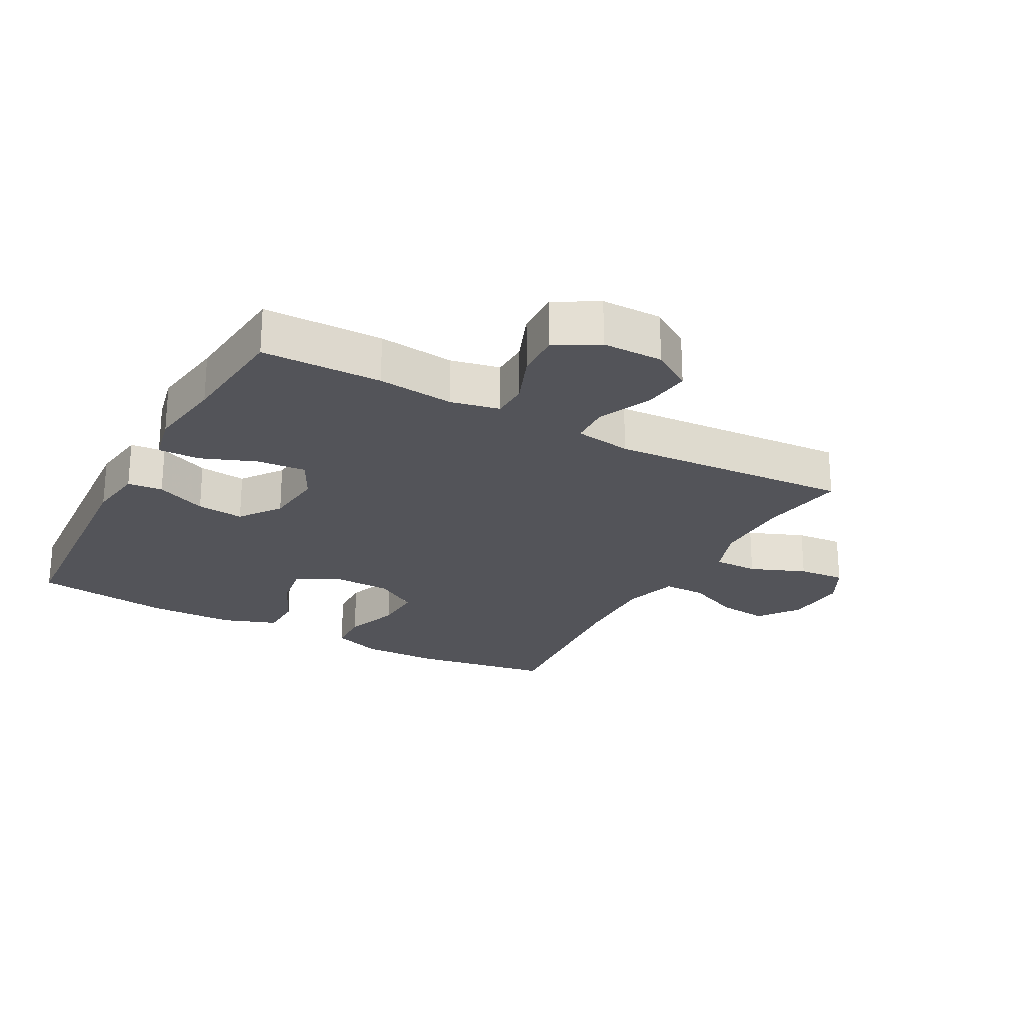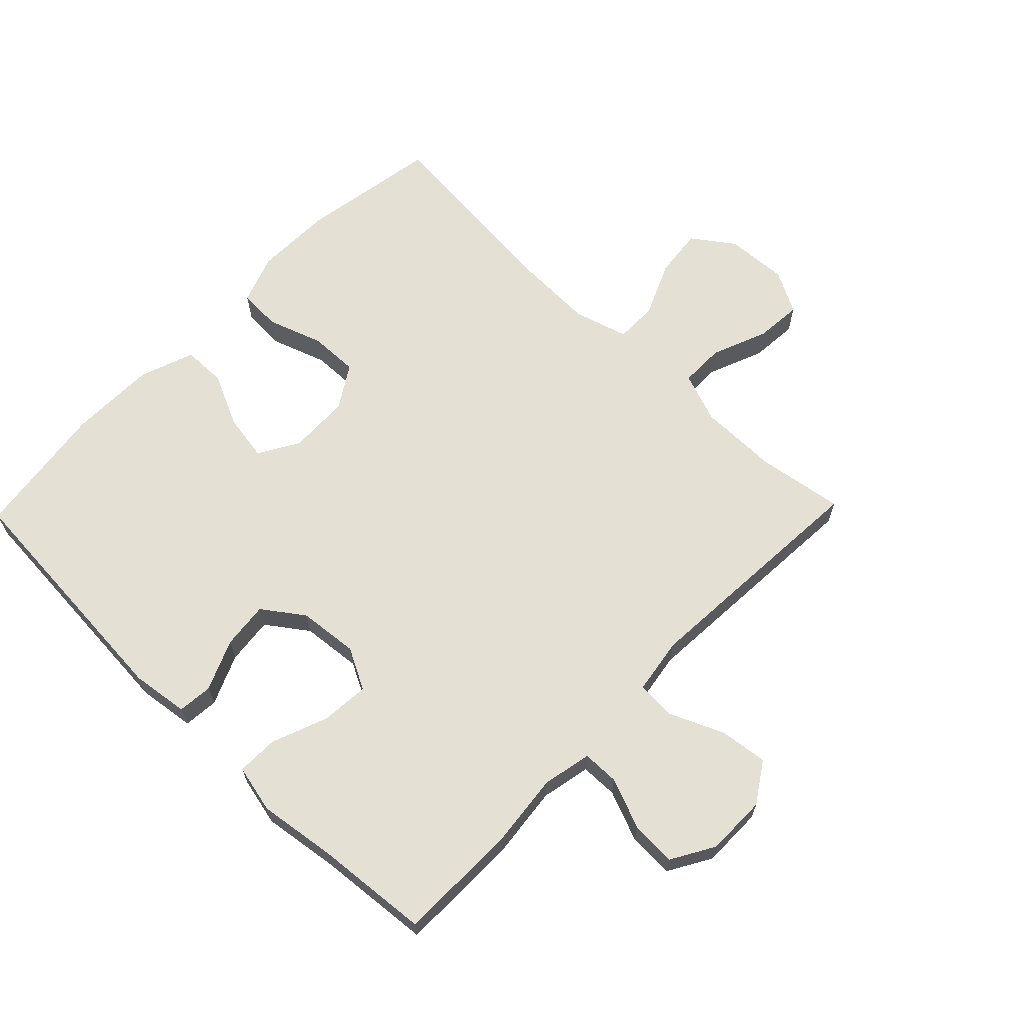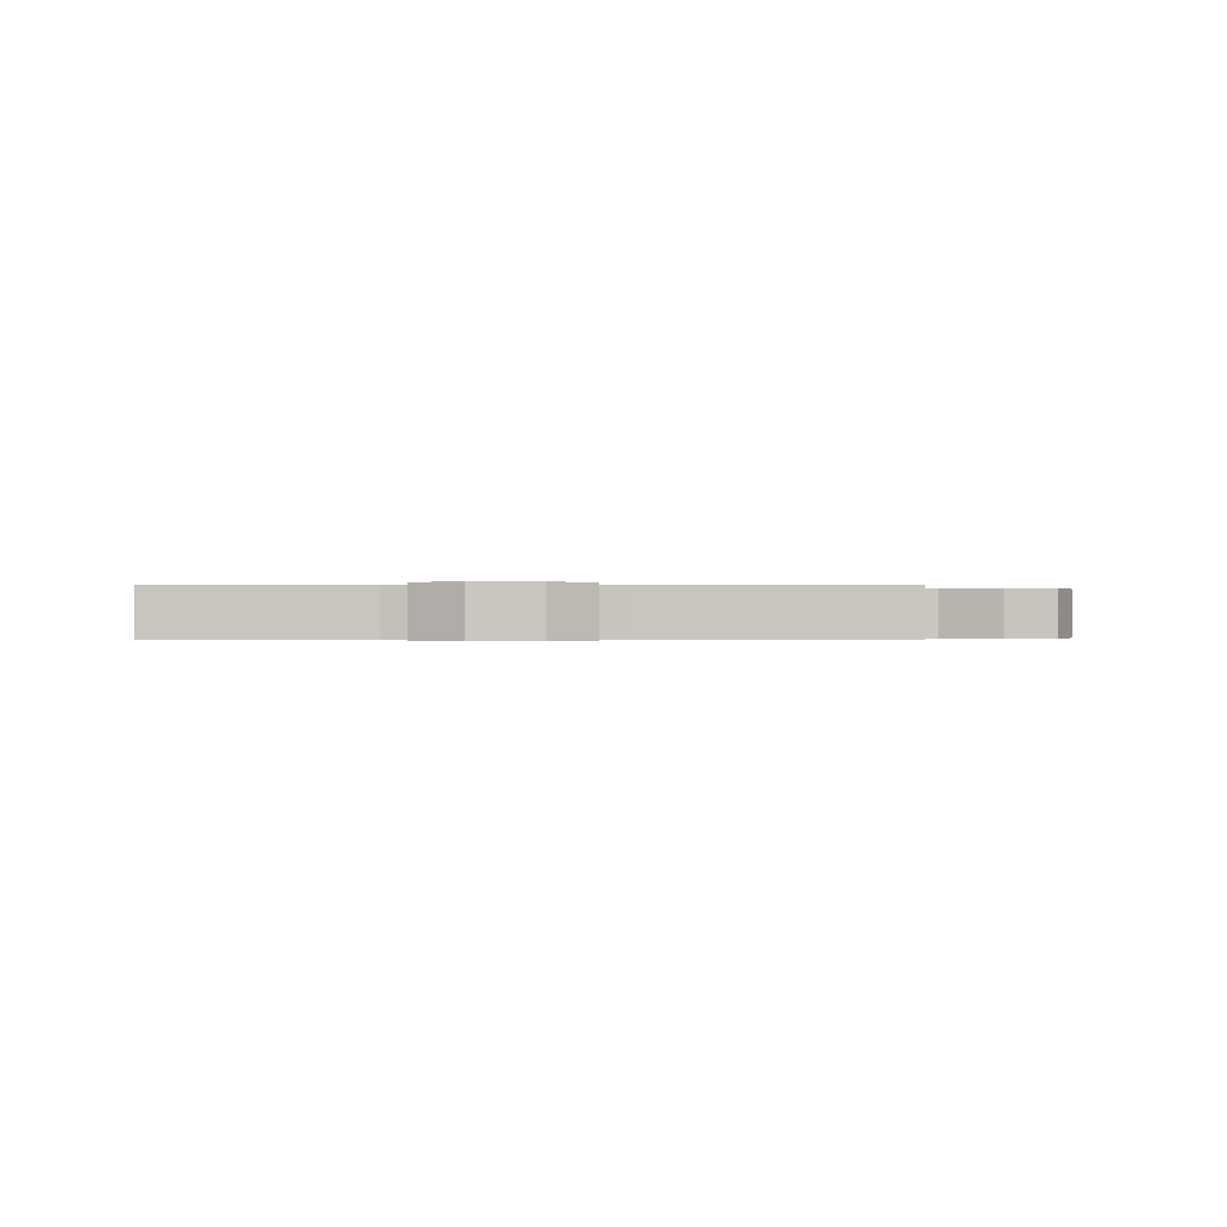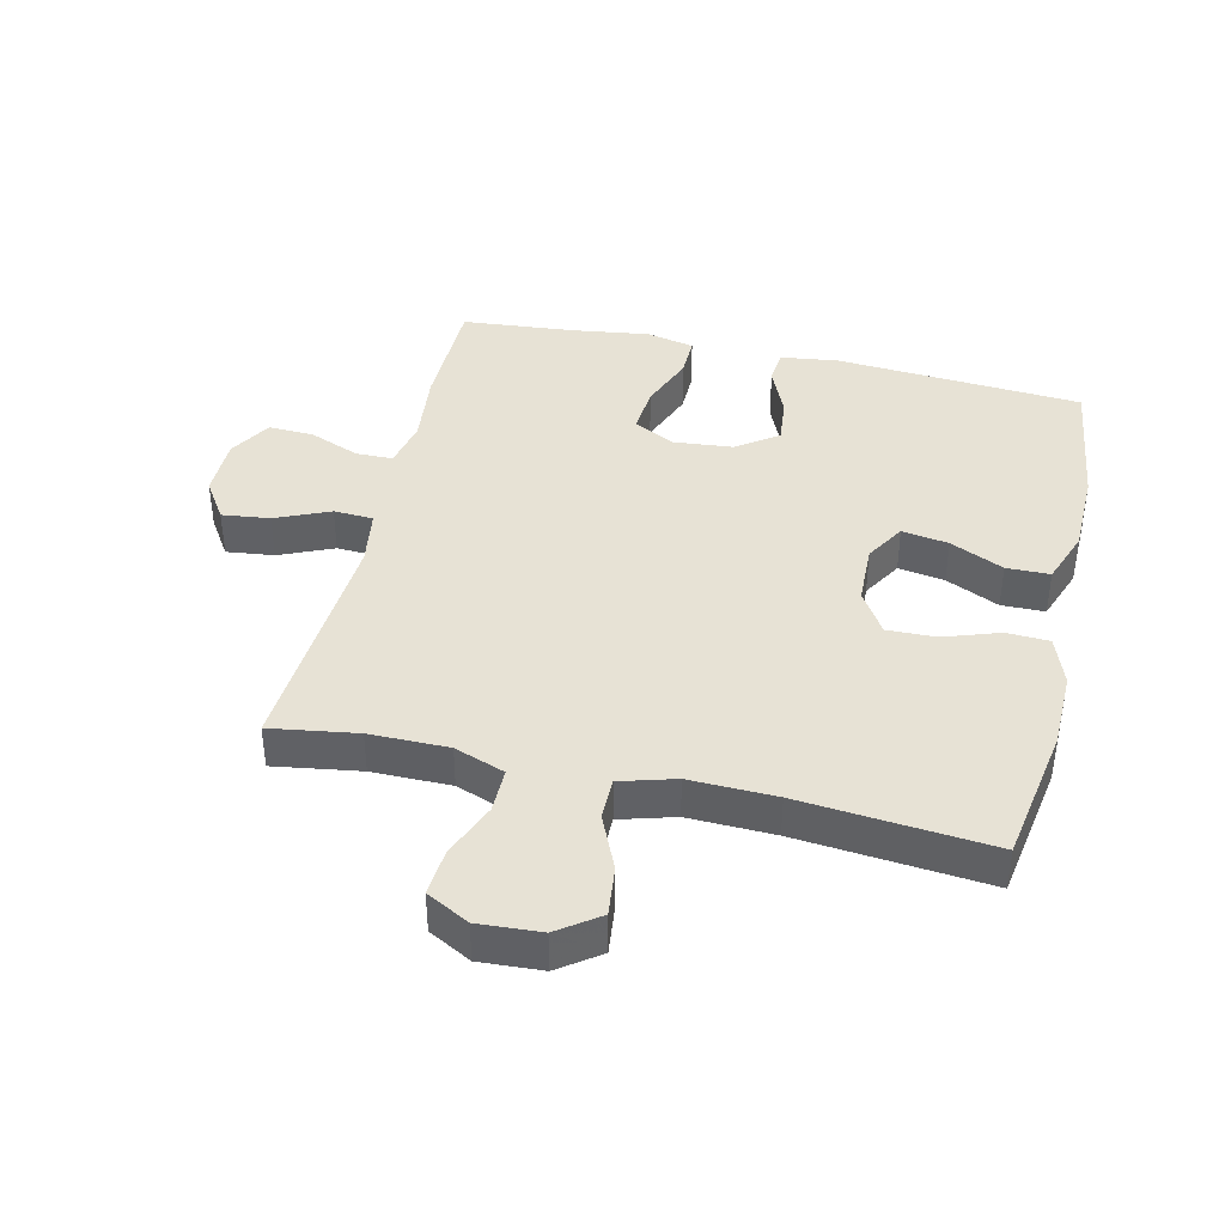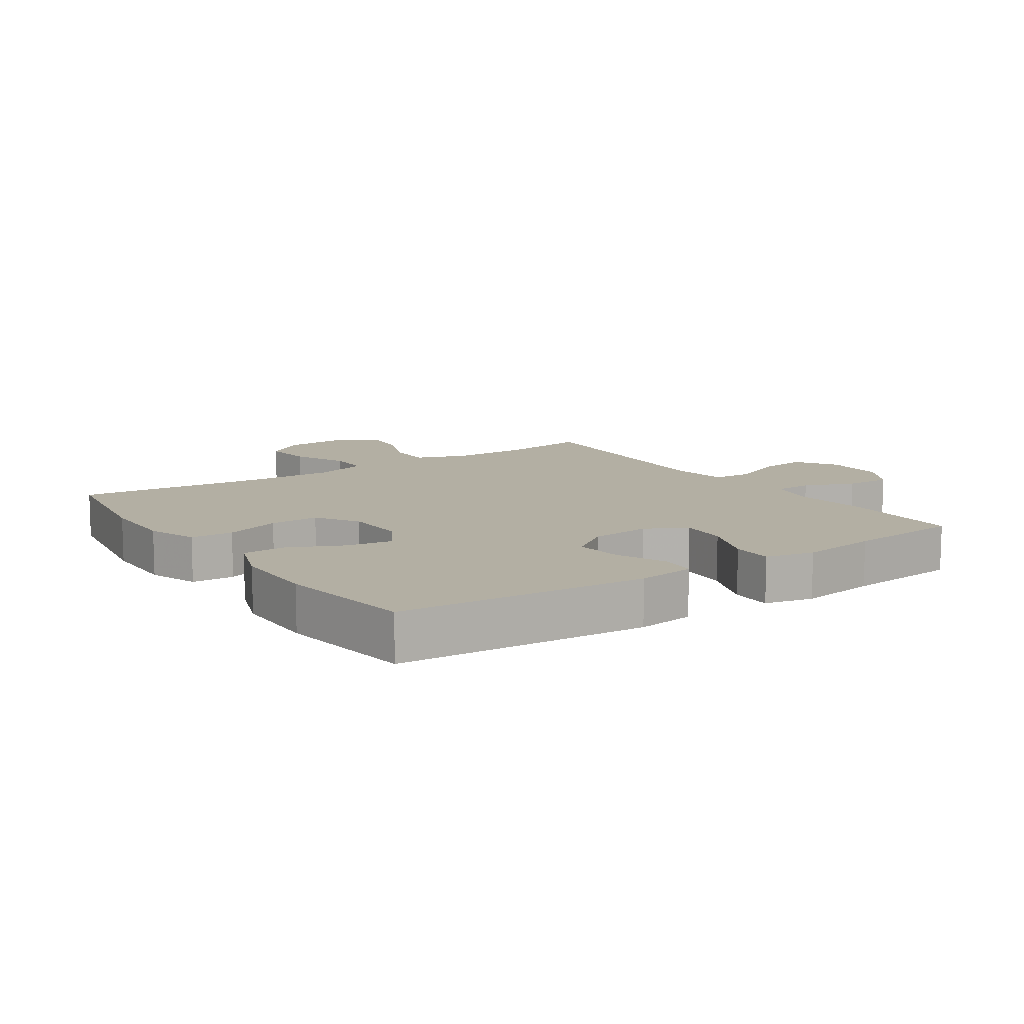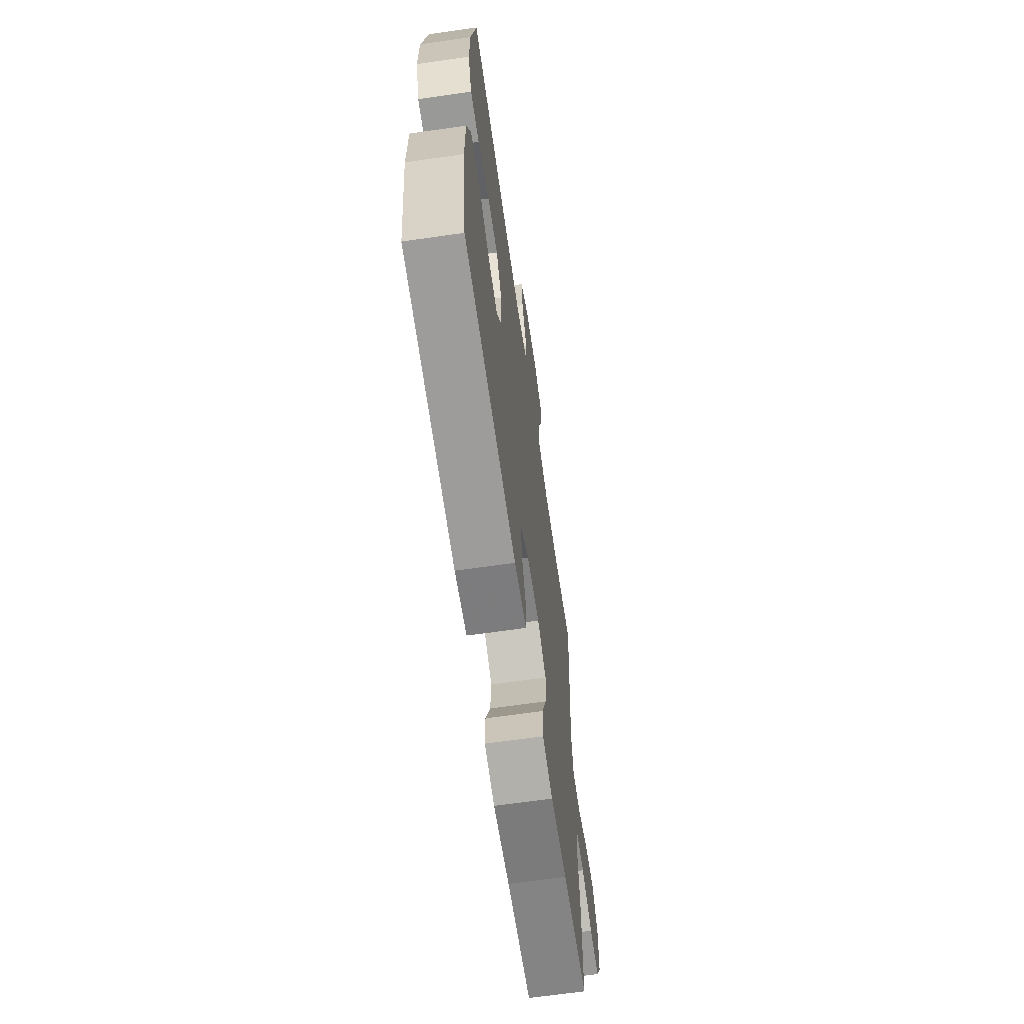
<metadata>
{"format":"obj","ext":"obj","renderer":"f3d","projection":"perspective","resolution":1024,"background":"white","views":[{"elev":-23.8,"azim":-118.6,"up":"+Y"},{"elev":65.3,"azim":-135.9,"up":"+Y"},{"elev":-0.2,"azim":-92.7,"up":"+Y"},{"elev":40.2,"azim":13.1,"up":"+Y"},{"elev":11.1,"azim":145.8,"up":"+Y"},{"elev":-66.3,"azim":98.2,"up":"+Z"}]}
</metadata>
<code>
v 0.5 0.07 -0.5
v 0.111 0.07 -0.528
v 0.021 0.07 -0.516
v 0.016 0.07 -0.461
v 0.05 0.07 -0.382
v 0.058 0.07 -0.308
v -0.006 0.07 -0.262
v -0.1 0.07 -0.253
v -0.165 0.07 -0.287
v -0.159 0.07 -0.363
v -0.125 0.07 -0.451
v -0.124 0.07 -0.516
v -0.2 0.07 -0.533
v -0.321 0.07 -0.516
v -0.5 0.07 -0.5
v -0.502 0.07 -0.312
v -0.489 0.07 -0.193
v -0.505 0.07 -0.116
v -0.563 0.07 -0.115
v -0.643 0.07 -0.147
v -0.714 0.07 -0.15
v -0.753 0.07 -0.083
v -0.753 0.07 0.012
v -0.712 0.07 0.075
v -0.637 0.07 0.066
v -0.552 0.07 0.029
v -0.49 0.07 0.032
v -0.476 0.07 0.121
v -0.5 0.07 0.5
v -0.364 0.07 0.479
v -0.24 0.07 0.479
v -0.161 0.07 0.508
v -0.161 0.07 0.578
v -0.196 0.07 0.665
v -0.202 0.07 0.739
v -0.135 0.07 0.775
v -0.037 0.07 0.769
v 0.027 0.07 0.723
v 0.018 0.07 0.645
v -0.02 0.07 0.559
v -0.02 0.07 0.493
v 0.066 0.07 0.468
v 0.201 0.07 0.472
v 0.5 0.07 0.5
v 0.536 0.07 0.283
v 0.538 0.07 0.161
v 0.51 0.07 0.083
v 0.443 0.07 0.08
v 0.356 0.07 0.11
v 0.279 0.07 0.112
v 0.237 0.07 0.045
v 0.234 0.07 -0.051
v 0.271 0.07 -0.114
v 0.344 0.07 -0.102
v 0.428 0.07 -0.063
v 0.496 0.07 -0.064
v 0.527 0.07 -0.15
v 0.529 0.07 -0.285
v 0.5 0 -0.5
v 0.111 0 -0.528
v 0.021 0 -0.516
v 0.016 0 -0.461
v 0.05 0 -0.382
v 0.058 0 -0.308
v -0.006 0 -0.262
v -0.1 0 -0.253
v -0.165 0 -0.287
v -0.159 0 -0.363
v -0.125 0 -0.451
v -0.124 0 -0.516
v -0.2 0 -0.533
v -0.321 0 -0.516
v -0.5 0 -0.5
v -0.502 0 -0.312
v -0.489 0 -0.193
v -0.505 0 -0.116
v -0.563 0 -0.115
v -0.643 0 -0.147
v -0.714 0 -0.15
v -0.753 0 -0.083
v -0.753 0 0.012
v -0.712 0 0.075
v -0.637 0 0.066
v -0.552 0 0.029
v -0.49 0 0.032
v -0.476 0 0.121
v -0.5 0 0.5
v -0.364 0 0.479
v -0.24 0 0.479
v -0.161 0 0.508
v -0.161 0 0.578
v -0.196 0 0.665
v -0.202 0 0.739
v -0.135 0 0.775
v -0.037 0 0.769
v 0.027 0 0.723
v 0.018 0 0.645
v -0.02 0 0.559
v -0.02 0 0.493
v 0.066 0 0.468
v 0.201 0 0.472
v 0.5 0 0.5
v 0.536 0 0.283
v 0.538 0 0.161
v 0.51 0 0.083
v 0.443 0 0.08
v 0.356 0 0.11
v 0.279 0 0.112
v 0.237 0 0.045
v 0.234 0 -0.051
v 0.271 0 -0.114
v 0.344 0 -0.102
v 0.428 0 -0.063
v 0.496 0 -0.064
v 0.527 0 -0.15
v 0.529 0 -0.285
f 3 4 5
f 2 3 5
f 1 2 5
f 58 1 5
f 57 58 5
f 56 57 5
f 55 56 5
f 54 55 5
f 53 54 5 6
f 52 53 6 7
f 51 52 7 8
f 50 51 8 9
f 47 48 49
f 46 47 49
f 45 46 49
f 44 45 49
f 43 44 49
f 42 43 49 50
f 41 42 50 9
f 38 39 40
f 37 38 40
f 36 37 40
f 35 36 40
f 34 35 40
f 33 34 40
f 32 33 40 41
f 31 32 41 9
f 28 29 30
f 31 9 10
f 30 31 10
f 28 30 10
f 27 28 10
f 24 25 26
f 23 24 26
f 22 23 26
f 21 22 26
f 20 21 26
f 19 20 26
f 18 19 26 27
f 12 13 14
f 11 12 14
f 10 11 14
f 27 10 14
f 18 27 14
f 17 18 14
f 14 15 16 17
f 63 62 61
f 63 61 60
f 63 60 59
f 63 59 116
f 63 116 115
f 63 115 114
f 63 114 113
f 63 113 112
f 64 63 112 111
f 65 64 111 110
f 66 65 110 109
f 67 66 109 108
f 107 106 105
f 107 105 104
f 107 104 103
f 107 103 102
f 107 102 101
f 108 107 101 100
f 67 108 100 99
f 98 97 96
f 98 96 95
f 98 95 94
f 98 94 93
f 98 93 92
f 98 92 91
f 99 98 91 90
f 67 99 90 89
f 88 87 86
f 68 67 89
f 68 89 88
f 68 88 86
f 68 86 85
f 84 83 82
f 84 82 81
f 84 81 80
f 84 80 79
f 84 79 78
f 84 78 77
f 85 84 77 76
f 72 71 70
f 72 70 69
f 72 69 68
f 72 68 85
f 72 85 76
f 72 76 75
f 75 74 73 72
f 1 59 60 2
f 2 60 61 3
f 3 61 62 4
f 4 62 63 5
f 5 63 64 6
f 6 64 65 7
f 7 65 66 8
f 8 66 67 9
f 9 67 68 10
f 10 68 69 11
f 11 69 70 12
f 12 70 71 13
f 13 71 72 14
f 14 72 73 15
f 15 73 74 16
f 16 74 75 17
f 17 75 76 18
f 18 76 77 19
f 19 77 78 20
f 20 78 79 21
f 21 79 80 22
f 22 80 81 23
f 23 81 82 24
f 24 82 83 25
f 25 83 84 26
f 26 84 85 27
f 27 85 86 28
f 28 86 87 29
f 29 87 88 30
f 30 88 89 31
f 31 89 90 32
f 32 90 91 33
f 33 91 92 34
f 34 92 93 35
f 35 93 94 36
f 36 94 95 37
f 37 95 96 38
f 38 96 97 39
f 39 97 98 40
f 40 98 99 41
f 41 99 100 42
f 42 100 101 43
f 43 101 102 44
f 44 102 103 45
f 45 103 104 46
f 46 104 105 47
f 47 105 106 48
f 48 106 107 49
f 49 107 108 50
f 50 108 109 51
f 51 109 110 52
f 52 110 111 53
f 53 111 112 54
f 54 112 113 55
f 55 113 114 56
f 56 114 115 57
f 57 115 116 58
f 58 116 59 1

</code>
